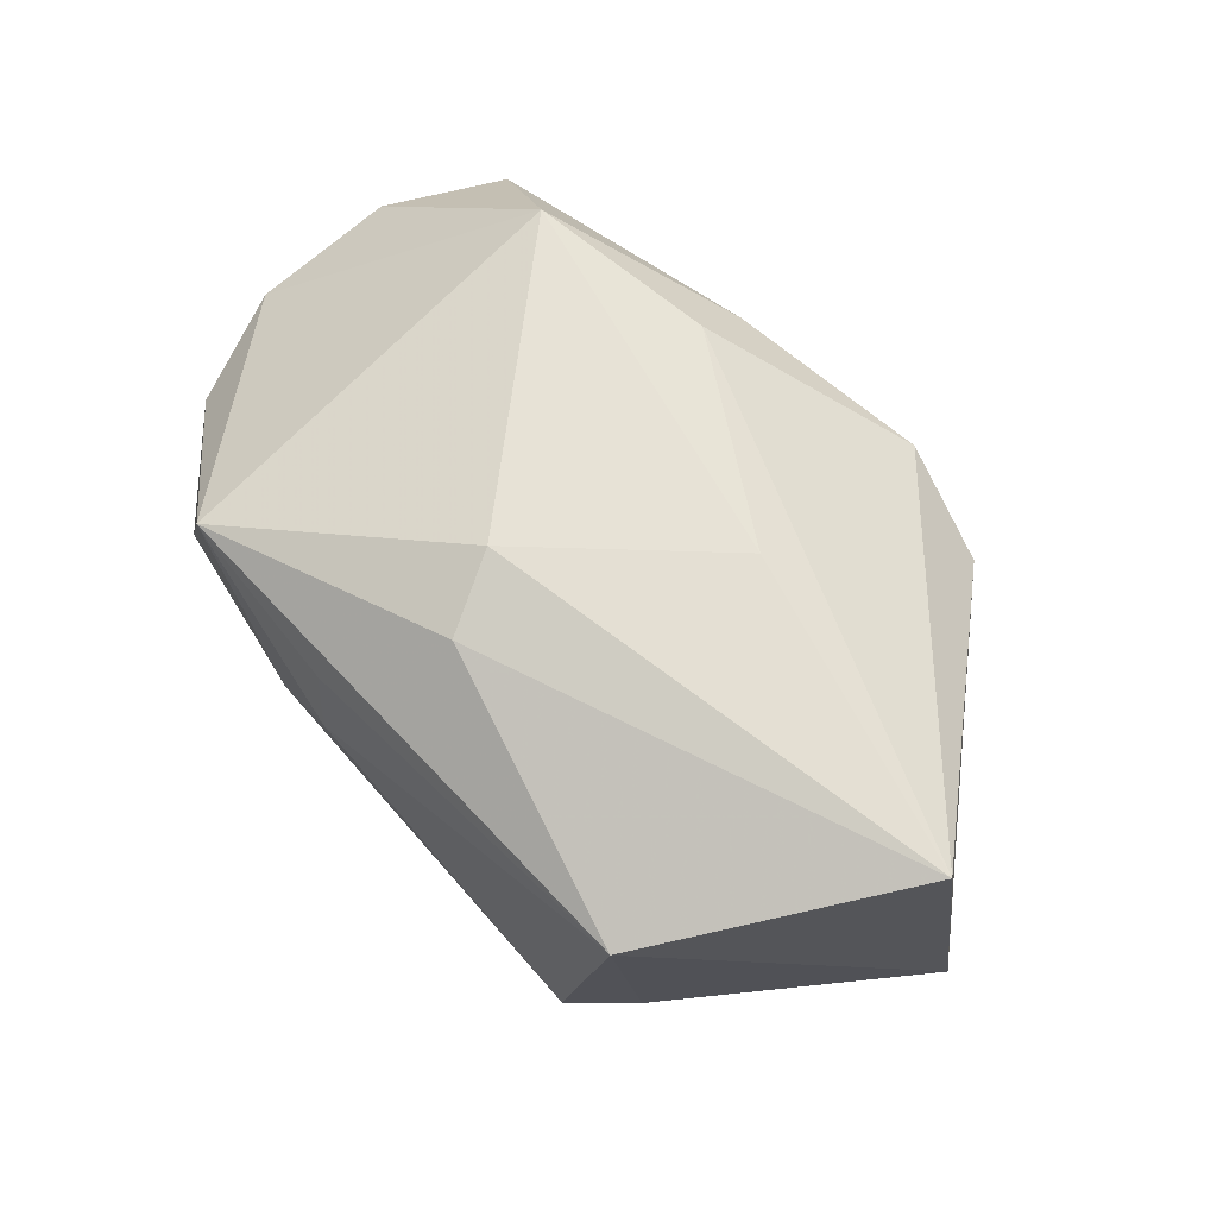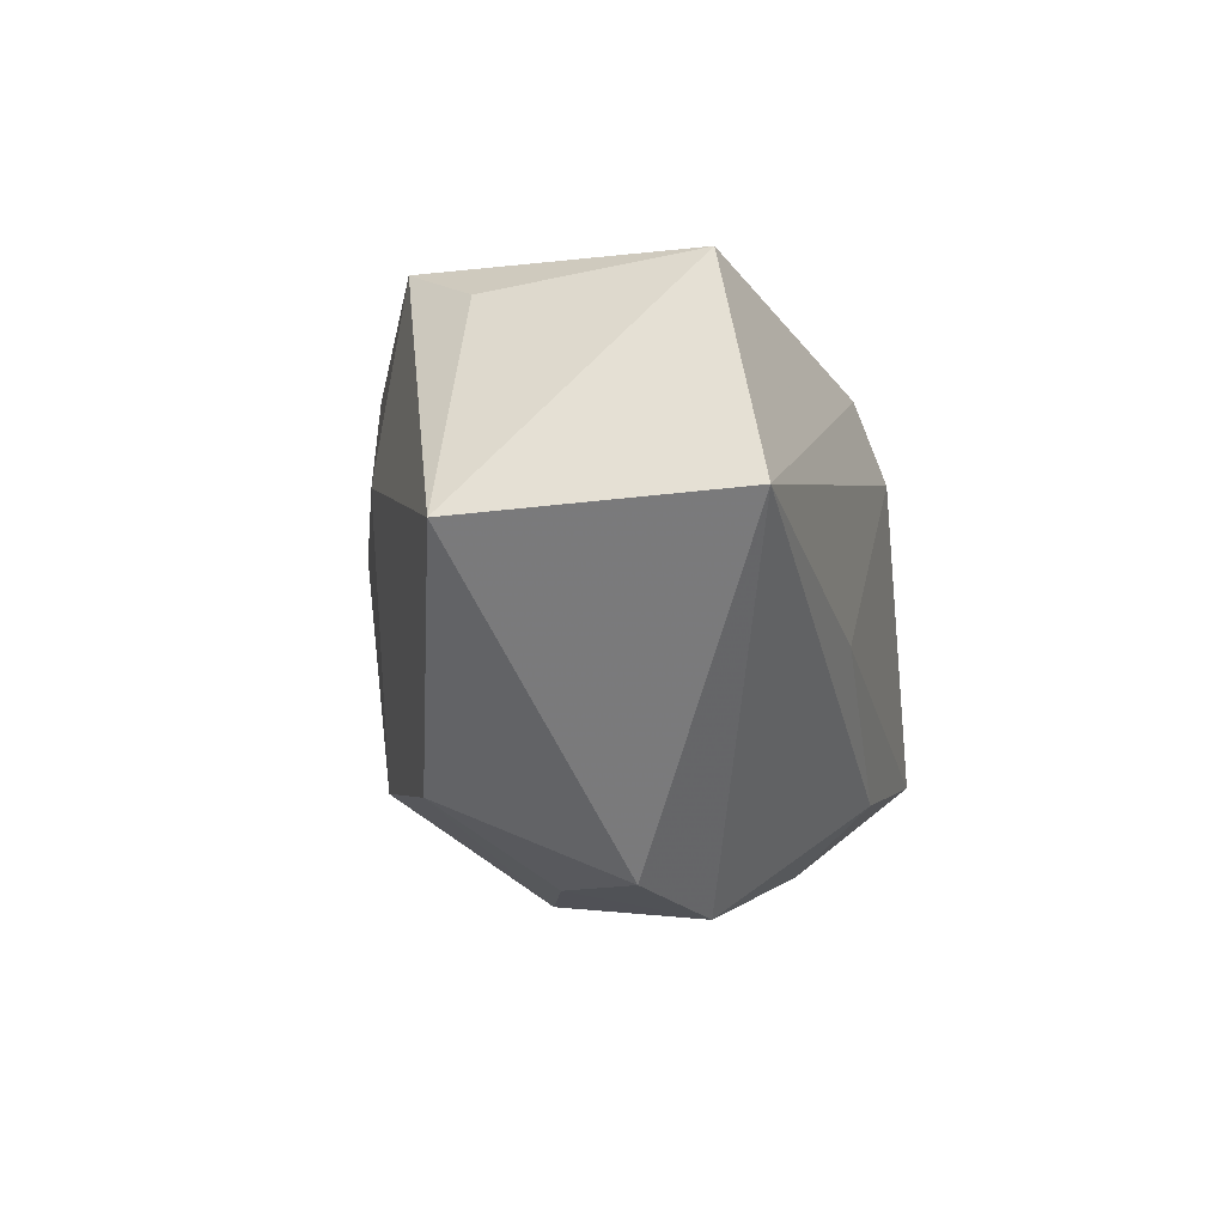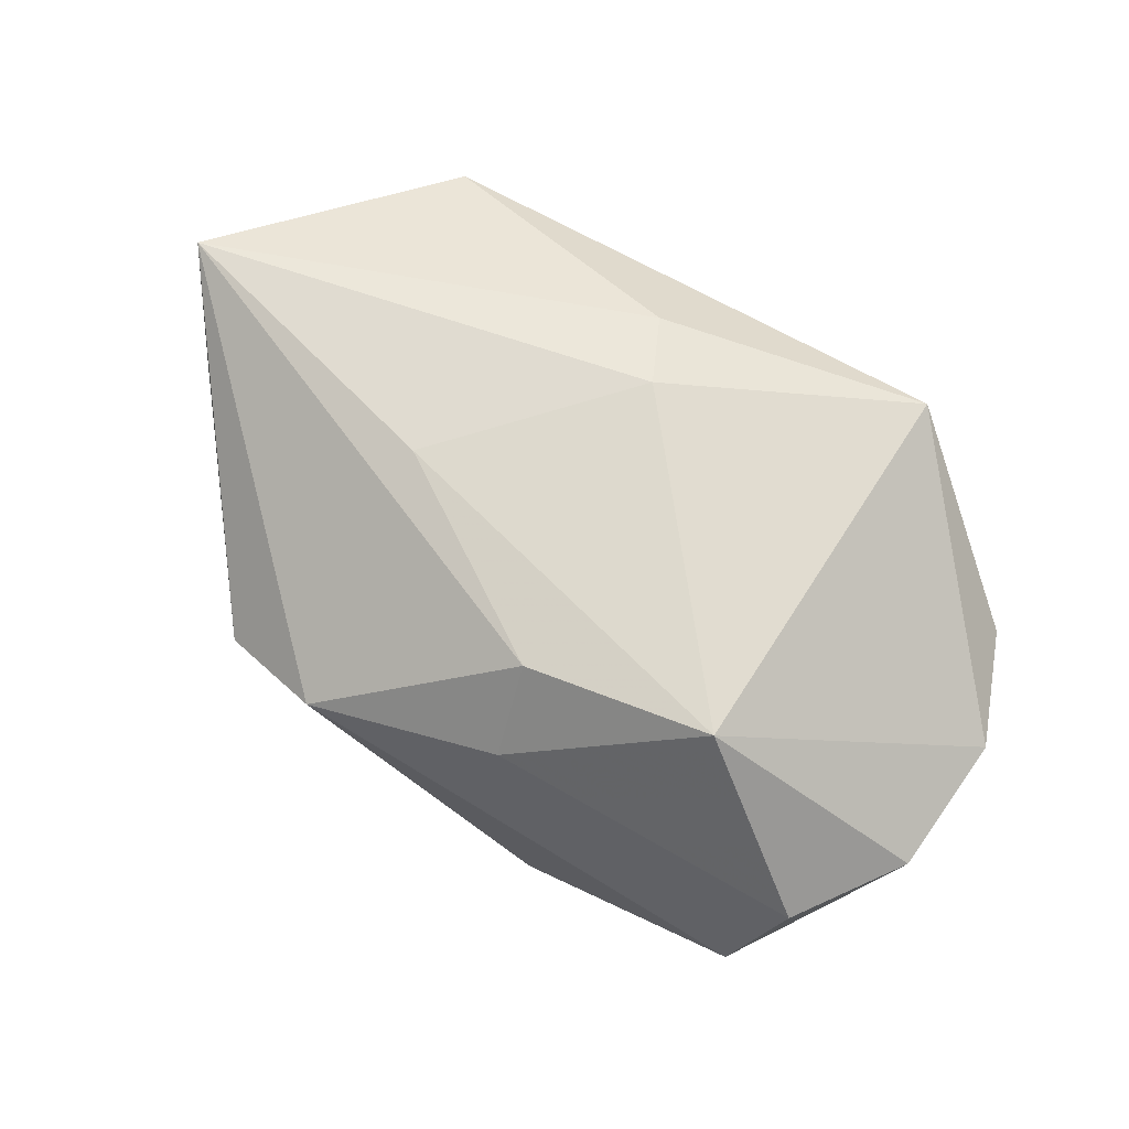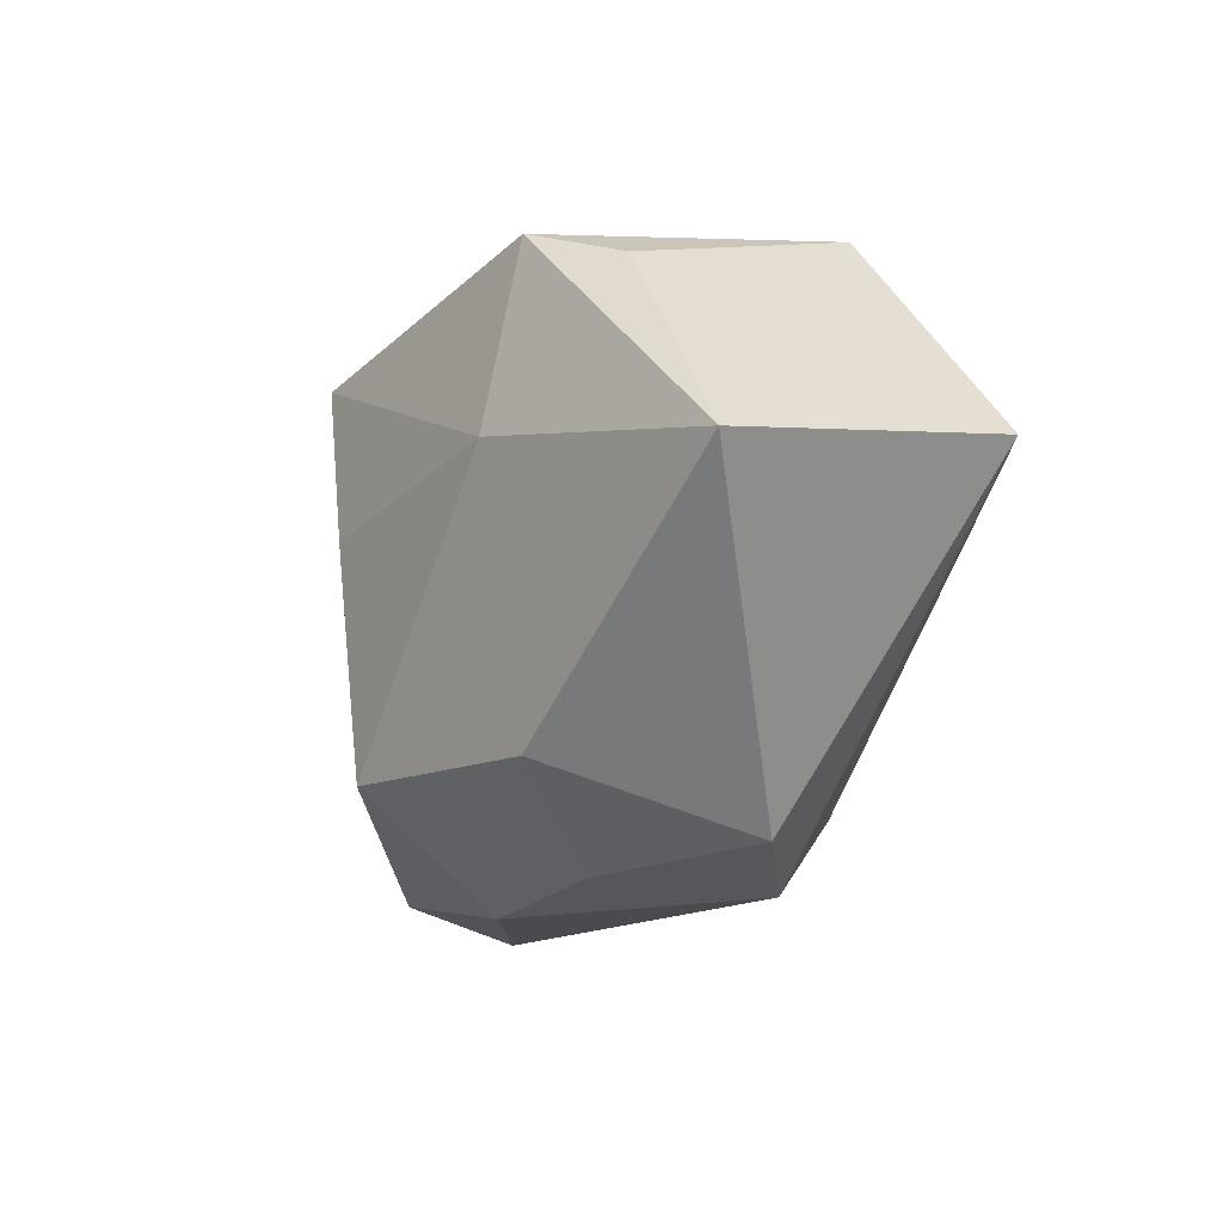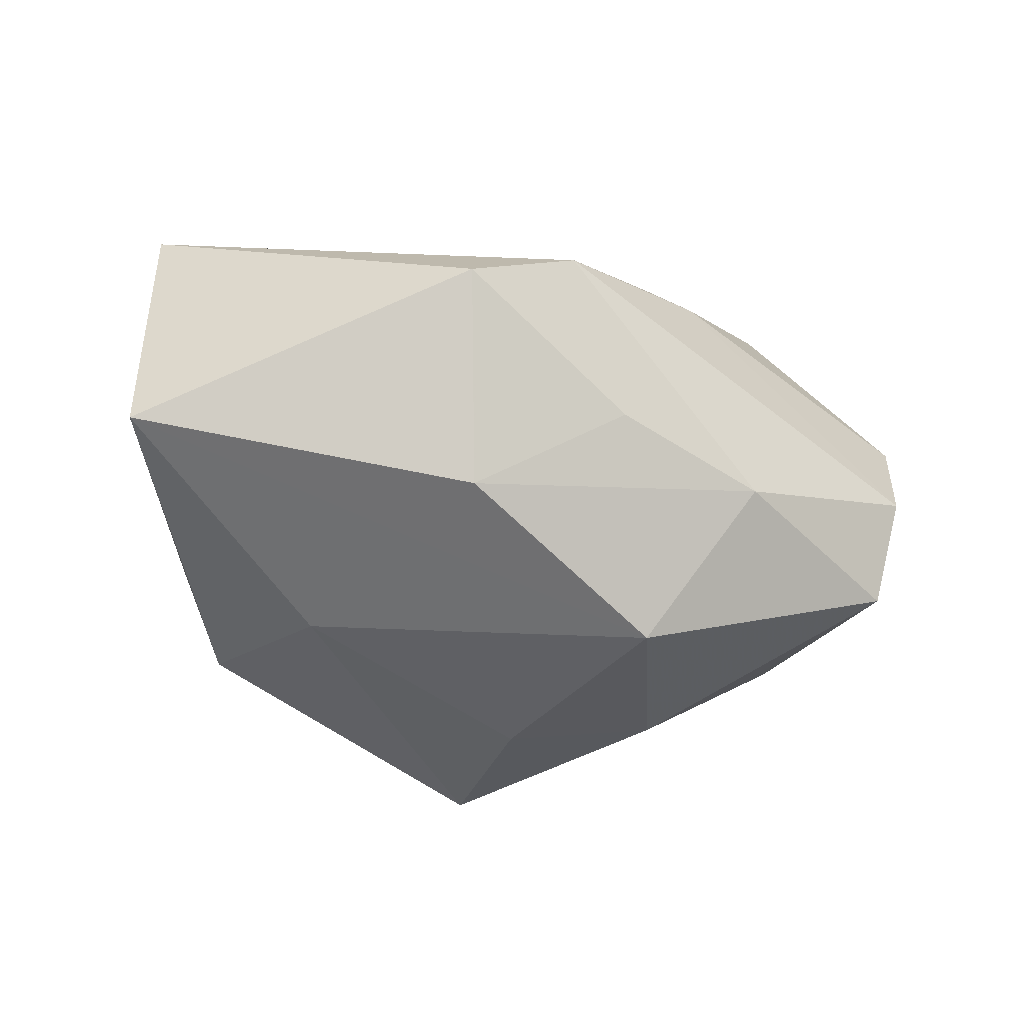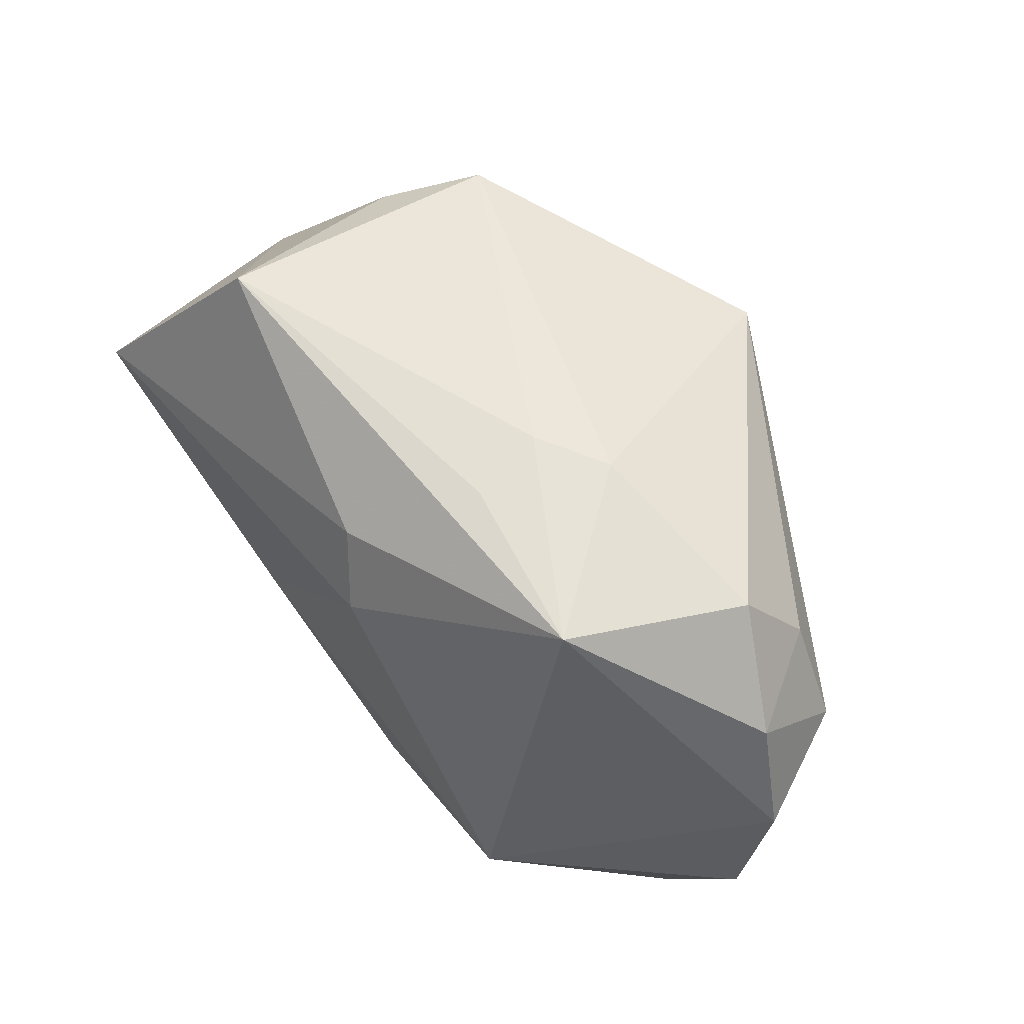
<metadata>
{"format":"obj","ext":"obj","renderer":"f3d","projection":"perspective","resolution":1024,"background":"white","views":[{"elev":64.2,"azim":-136.9,"up":"+Z"},{"elev":-4.3,"azim":-78.7,"up":"+Y"},{"elev":69.7,"azim":28.0,"up":"+Z"},{"elev":-13.1,"azim":-106.5,"up":"+Y"},{"elev":-34.1,"azim":-37.3,"up":"+Z"},{"elev":55.7,"azim":47.0,"up":"+Y"}]}
</metadata>
<code>
v 0.03483 -0.02553 0.007736
v -0.001661 0.0181 0.02063
v 0.04042 0.002768 -0.00699
v 0.01424 0.026 -0.0003395
v 0.0176 -0.000725 -0.02361
v 0.001363 0.01055 0.02337
v -0.04793 0.002777 -0.007212
v 0.02996 -0.0259 -0.01426
v -0.02224 0.02716 -0.01619
v 0.007468 0.02093 -0.02754
v 0.002748 -0.01808 -0.02502
v -0.0256 -0.02569 0.004829
v -0.006734 -0.02692 -0.00587
v -0.01489 -0.02901 0.009338
v 0.02466 0.02417 0.01603
v 0.04249 -0.01524 0.00631
v 0.00356 -0.01921 0.02142
v -0.04594 0.004941 0.01881
v -0.02927 0.02373 -0.008652
v 0.0219 -0.0175 0.02337
v 0.009041 -0.02911 -0.01009
v 0.0352 0.01267 -0.007025
v -0.02849 0.02716 0.01187
v 0.04043 0.01107 0.003277
v -0.01555 -0.005493 0.02163
v -0.02148 0.00861 -0.01969
v 0.04434 -0.0007923 0.004528
v -0.01972 -0.01844 -0.01527
v 0.007198 0.02716 0.003483
v 0.03089 -0.001744 -0.01411
v 0.00792 0.02605 0.01131
v 0.002501 0.004711 -0.02727
v 0.03097 -0.02943 -0.003054
v 0.03259 0.0208 -0.00114
v 0.004398 -0.02595 0.01421
f 10 9 4
f 7 12 18
f 6 2 18
f 2 6 15
f 15 6 20
f 18 2 23
f 23 7 18
f 2 15 23
f 25 17 20
f 18 17 25
f 20 6 25
f 25 6 18
f 20 17 35
f 18 12 14
f 14 17 18
f 14 35 17
f 3 8 30
f 35 14 33
f 26 7 9
f 26 10 32
f 9 10 26
f 32 11 26
f 26 11 7
f 34 10 4
f 4 15 34
f 27 15 20
f 9 7 19
f 19 23 9
f 7 23 19
f 4 9 29
f 9 23 29
f 29 15 4
f 12 7 28
f 7 11 28
f 21 28 11
f 21 11 8
f 8 33 21
f 21 33 14
f 20 35 1
f 35 33 1
f 3 10 22
f 10 34 22
f 24 34 15
f 15 27 24
f 24 27 3
f 3 22 24
f 24 22 34
f 31 23 15
f 15 29 31
f 31 29 23
f 8 11 5
f 5 11 32
f 5 30 8
f 32 10 5
f 5 10 3
f 3 30 5
f 13 14 12
f 13 21 14
f 12 28 13
f 28 21 13
f 16 1 33
f 16 33 8
f 16 27 20
f 20 1 16
f 16 8 3
f 3 27 16

</code>
